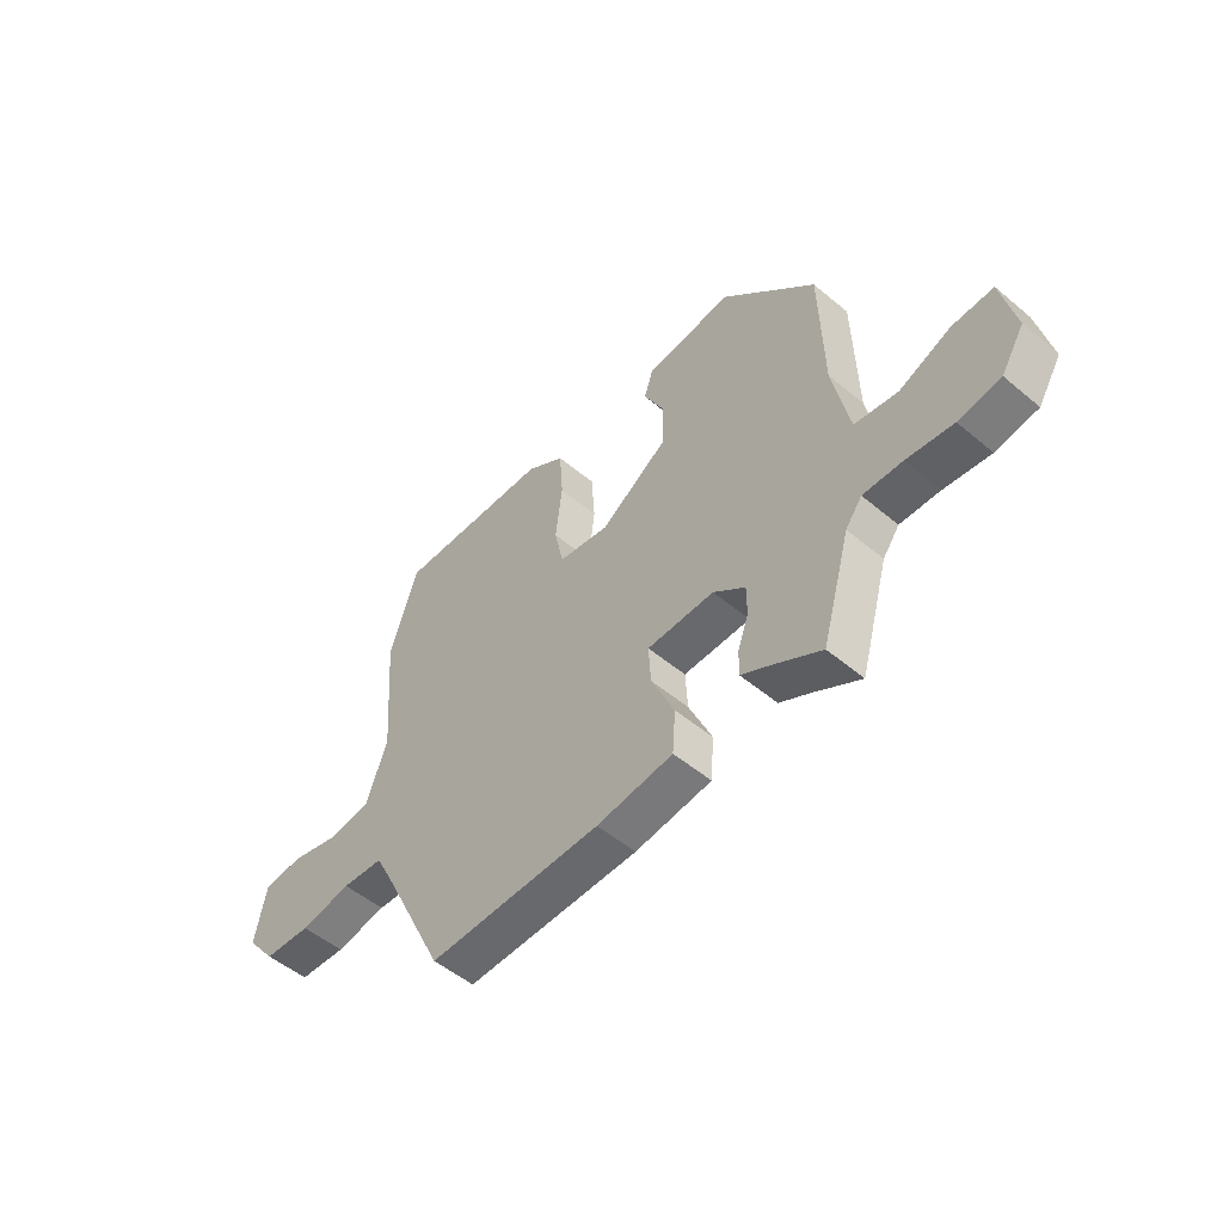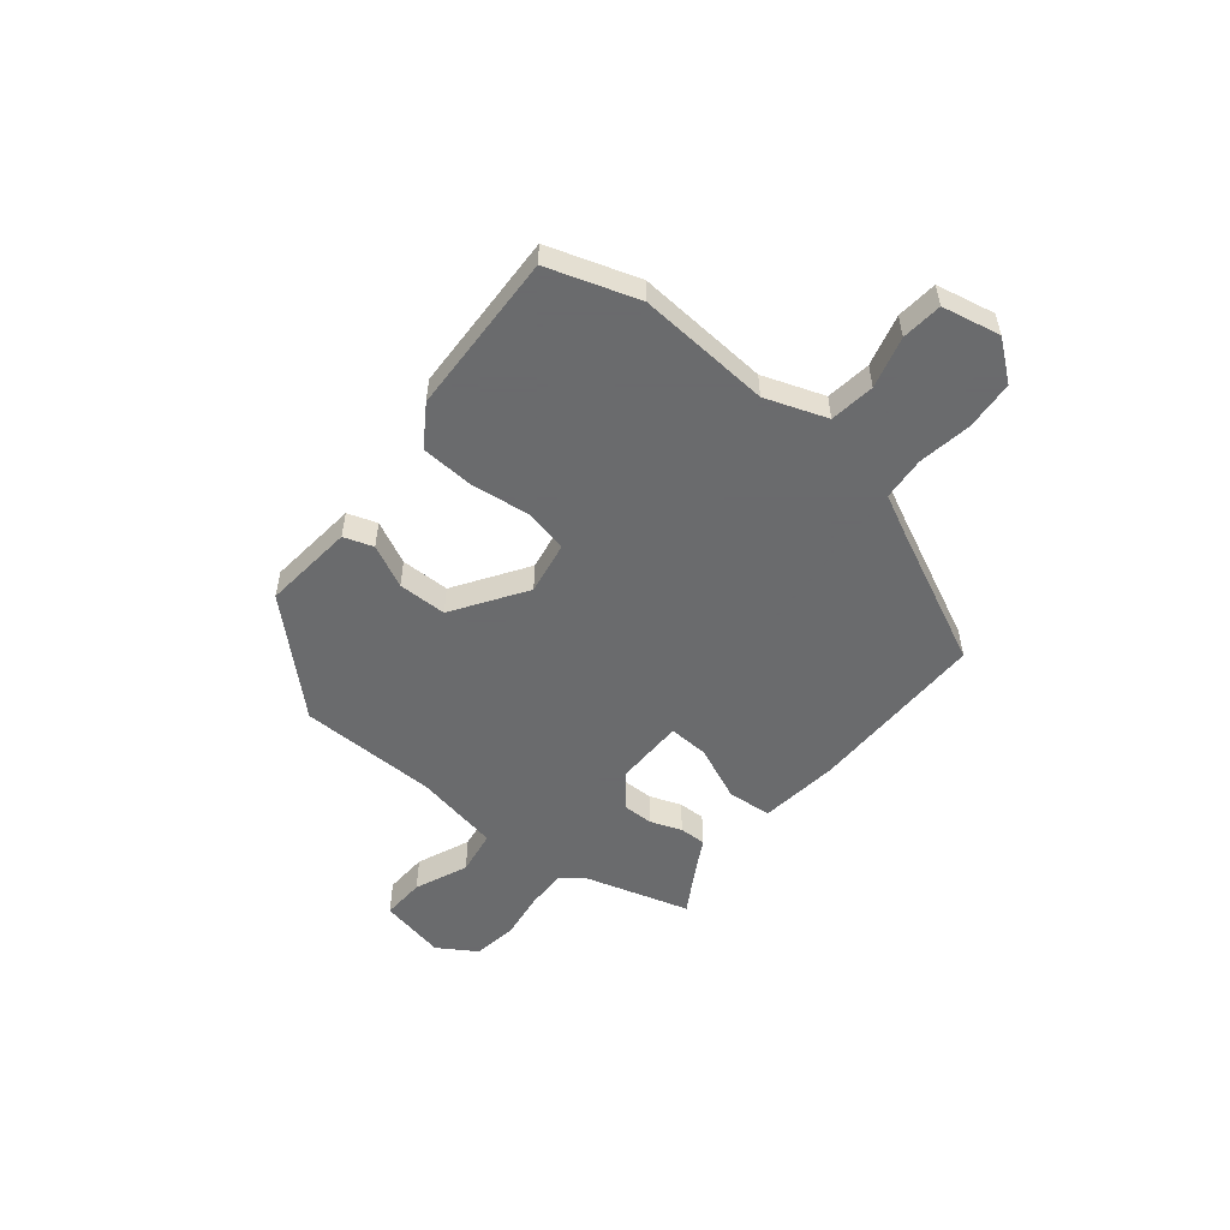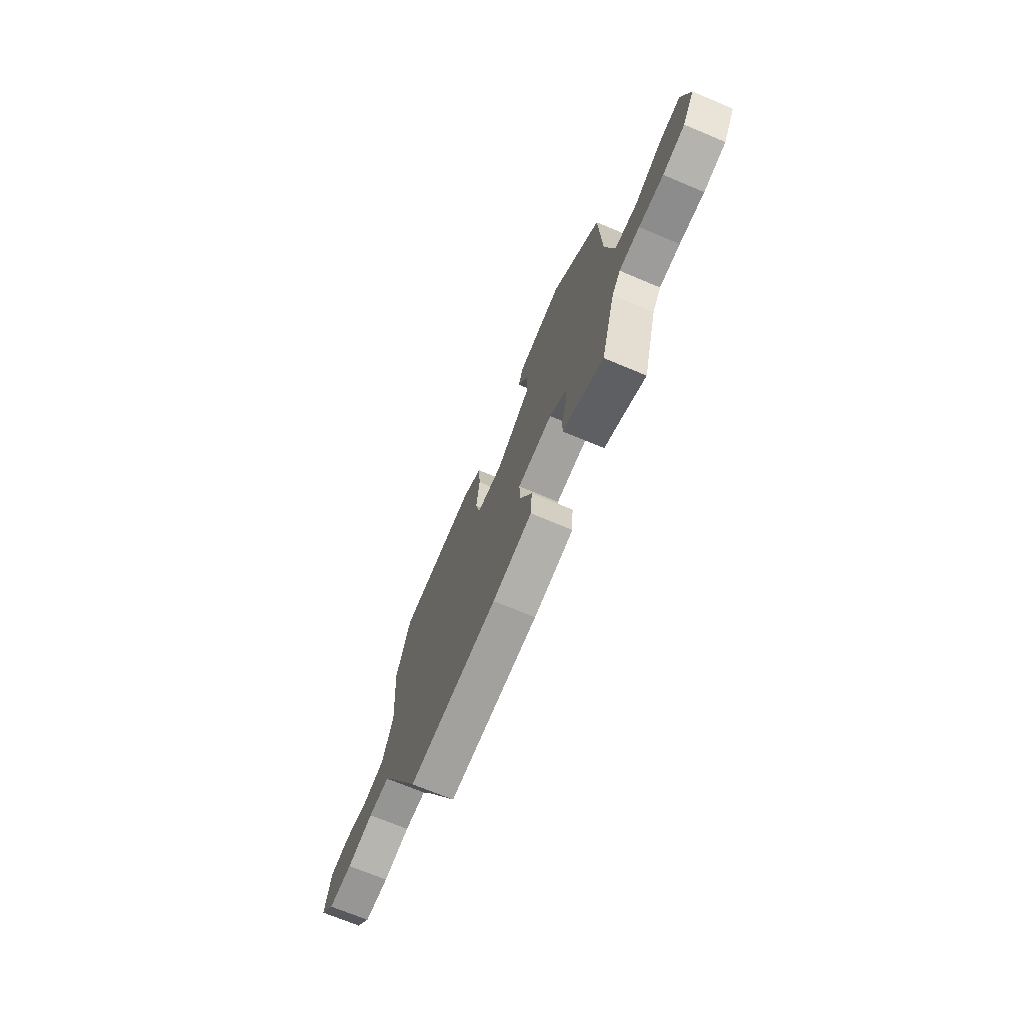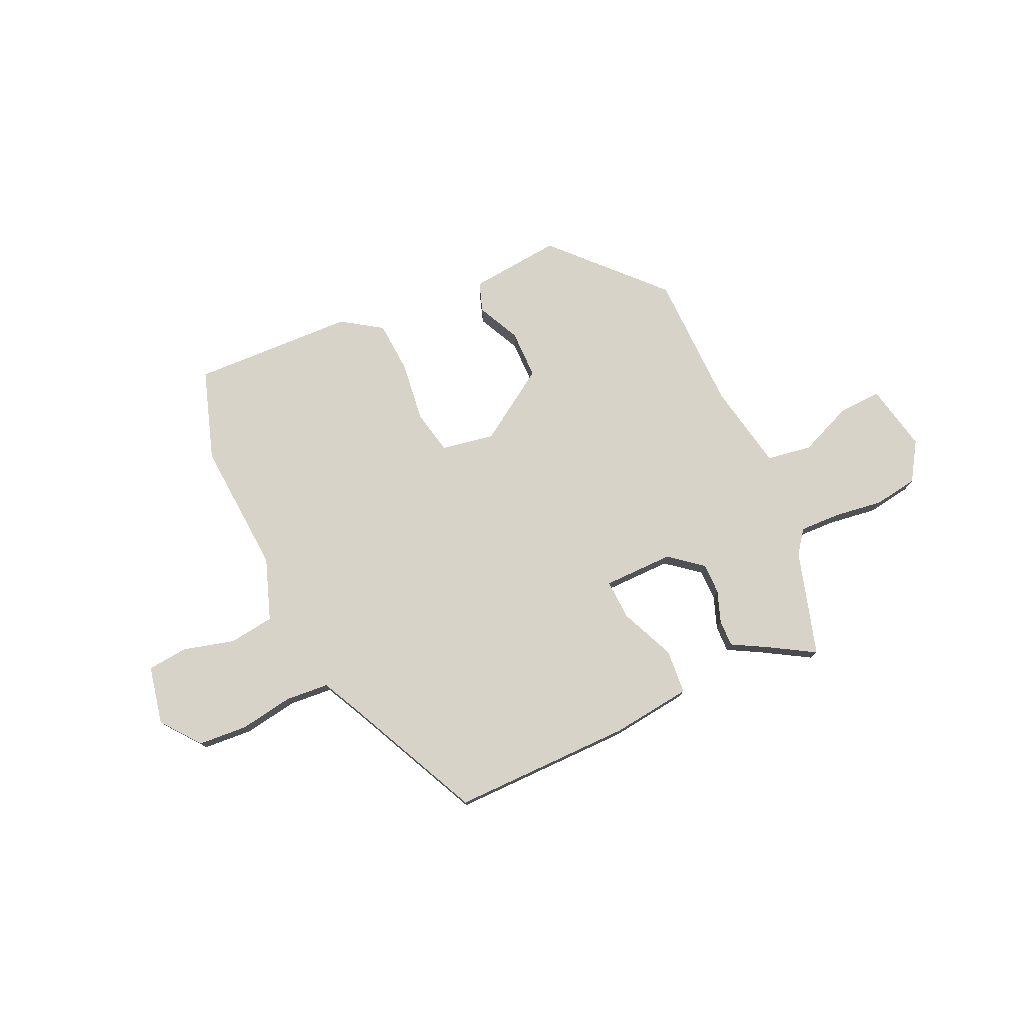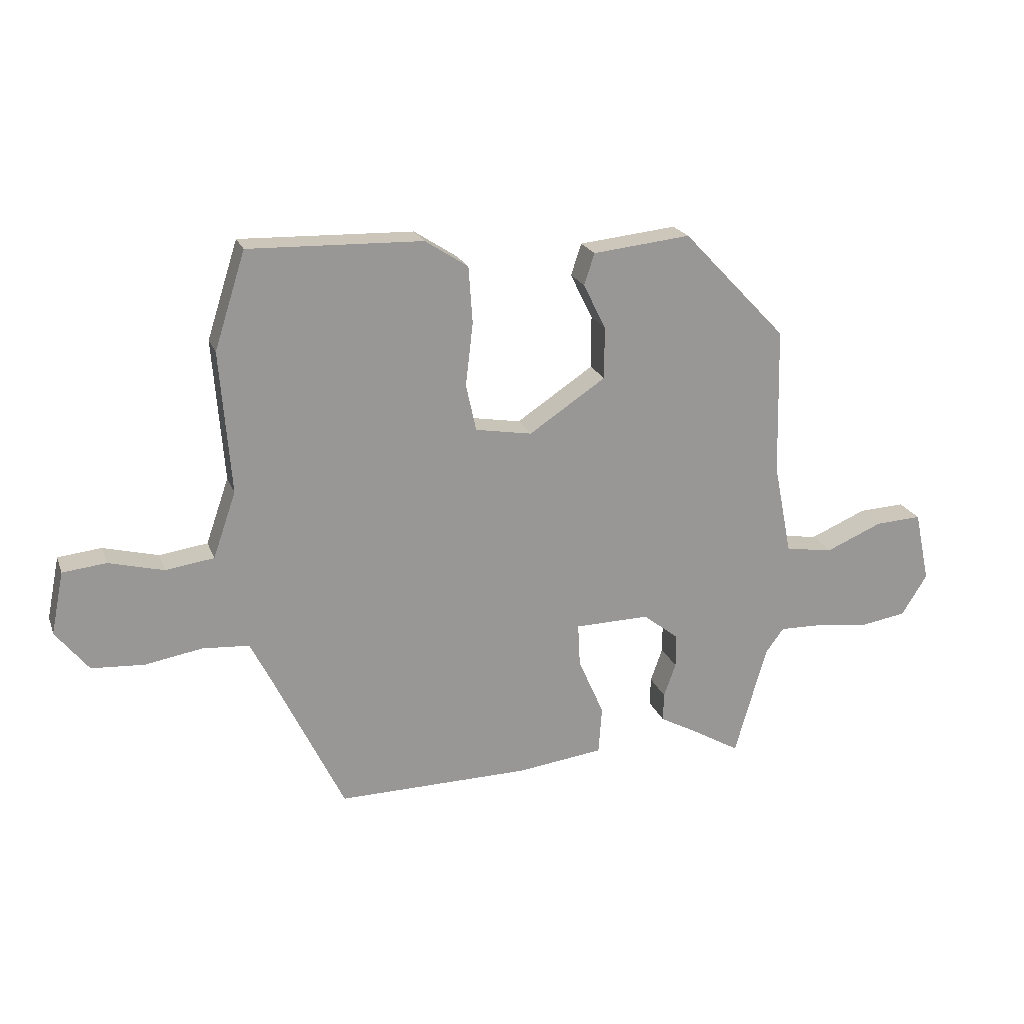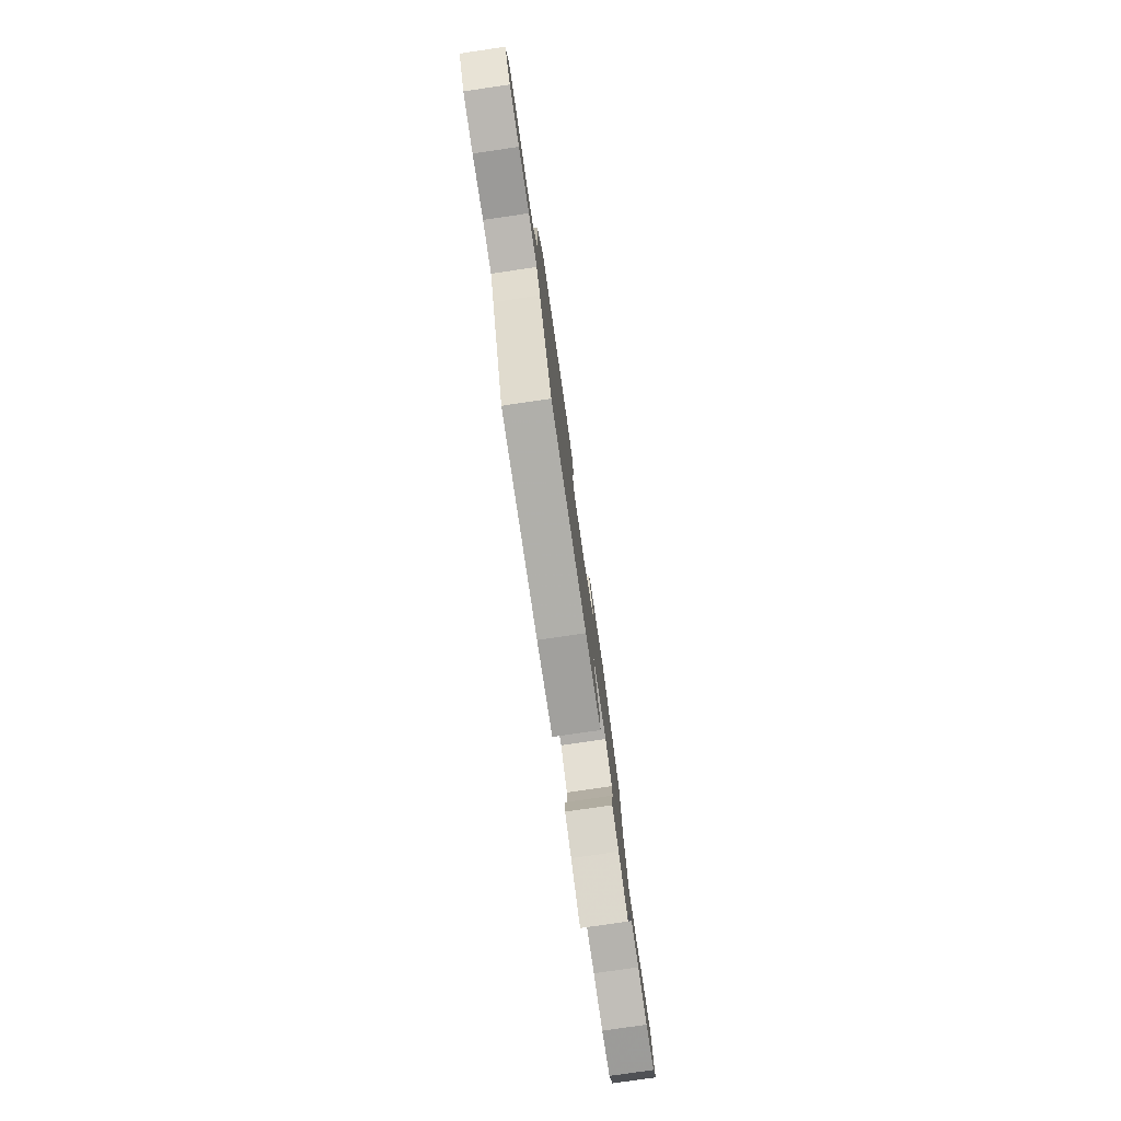
<metadata>
{"format":"obj","ext":"obj","renderer":"f3d","projection":"perspective","resolution":1024,"background":"white","views":[{"elev":-52.1,"azim":-132.1,"up":"+Z"},{"elev":-53.2,"azim":51.3,"up":"+Y"},{"elev":-71.5,"azim":-112.7,"up":"+Z"},{"elev":76.8,"azim":155.8,"up":"+Y"},{"elev":21.2,"azim":162.8,"up":"+Z"},{"elev":-78.7,"azim":98.3,"up":"+Z"}]}
</metadata>
<code>
v 0.487 0.07 0.54
v 0.541 0.07 0.371
v 0.522 0.07 0.123
v 0.562 0.07 0.008
v 0.646 0.07 -0.004
v 0.742 0.07 0.021
v 0.818 0.07 0.013
v 0.84 0.07 -0.096
v 0.783 0.07 -0.168
v 0.691 0.07 -0.174
v 0.591 0.07 -0.157
v 0.51 0.07 -0.163
v 0.473 0.07 -0.236
v 0.35 0.07 -0.49
v 0.012 0.07 -0.486
v -0.137 0.07 -0.467
v -0.143 0.07 -0.384
v -0.098 0.07 -0.282
v -0.094 0.07 -0.207
v -0.225 0.07 -0.205
v -0.287 0.07 -0.254
v -0.287 0.07 -0.312
v -0.266 0.07 -0.371
v -0.265 0.07 -0.421
v -0.326 0.07 -0.454
v -0.415 0.07 -0.506
v -0.471 0.07 -0.31
v -0.503 0.07 -0.267
v -0.579 0.07 -0.269
v -0.67 0.07 -0.281
v -0.752 0.07 -0.268
v -0.797 0.07 -0.196
v -0.77 0.07 -0.071
v -0.689 0.07 -0.075
v -0.59 0.07 -0.117
v -0.506 0.07 -0.104
v -0.474 0.07 0.057
v -0.468 0.07 0.315
v -0.286 0.07 0.506
v -0.115 0.07 0.488
v -0.097 0.07 0.433
v -0.136 0.07 0.354
v -0.136 0.07 0.263
v -0.002 0.07 0.174
v 0.097 0.07 0.191
v 0.115 0.07 0.273
v 0.102 0.07 0.383
v 0.109 0.07 0.482
v 0.184 0.07 0.531
v 0.487 0 0.54
v 0.541 0 0.371
v 0.522 0 0.123
v 0.562 0 0.008
v 0.646 0 -0.004
v 0.742 0 0.021
v 0.818 0 0.013
v 0.84 0 -0.096
v 0.783 0 -0.168
v 0.691 0 -0.174
v 0.591 0 -0.157
v 0.51 0 -0.163
v 0.473 0 -0.236
v 0.35 0 -0.49
v 0.012 0 -0.486
v -0.137 0 -0.467
v -0.143 0 -0.384
v -0.098 0 -0.282
v -0.094 0 -0.207
v -0.225 0 -0.205
v -0.287 0 -0.254
v -0.287 0 -0.312
v -0.266 0 -0.371
v -0.265 0 -0.421
v -0.326 0 -0.454
v -0.415 0 -0.506
v -0.471 0 -0.31
v -0.503 0 -0.267
v -0.579 0 -0.269
v -0.67 0 -0.281
v -0.752 0 -0.268
v -0.797 0 -0.196
v -0.77 0 -0.071
v -0.689 0 -0.075
v -0.59 0 -0.117
v -0.506 0 -0.104
v -0.474 0 0.057
v -0.468 0 0.315
v -0.286 0 0.506
v -0.115 0 0.488
v -0.097 0 0.433
v -0.136 0 0.354
v -0.136 0 0.263
v -0.002 0 0.174
v 0.097 0 0.191
v 0.115 0 0.273
v 0.102 0 0.383
v 0.109 0 0.482
v 0.184 0 0.531
f 46 47 48 49
f 45 46 49 1
f 39 40 41 42
f 37 38 39 42
f 36 37 42 43
f 32 33 34 35
f 32 35 36
f 29 30 31 32
f 28 29 32 36
f 27 28 36 43
f 25 26 27
f 22 23 24 25
f 21 22 25 27
f 20 21 27 43
f 15 16 17 18
f 13 14 15 18
f 12 13 18 19
f 11 12 19 20
f 9 10 11
f 8 9 11
f 5 6 7 8
f 4 5 8 11
f 3 4 11 20
f 45 1 2 3
f 44 45 3 20
f 20 43 44
f 98 97 96 95
f 50 98 95 94
f 91 90 89 88
f 91 88 87 86
f 92 91 86 85
f 84 83 82 81
f 85 84 81
f 81 80 79 78
f 85 81 78 77
f 92 85 77 76
f 76 75 74
f 74 73 72 71
f 76 74 71 70
f 92 76 70 69
f 67 66 65 64
f 67 64 63 62
f 68 67 62 61
f 69 68 61 60
f 60 59 58
f 60 58 57
f 57 56 55 54
f 60 57 54 53
f 69 60 53 52
f 52 51 50 94
f 69 52 94 93
f 93 92 69
f 1 50 51 2
f 2 51 52 3
f 3 52 53 4
f 4 53 54 5
f 5 54 55 6
f 6 55 56 7
f 7 56 57 8
f 8 57 58 9
f 9 58 59 10
f 10 59 60 11
f 11 60 61 12
f 12 61 62 13
f 13 62 63 14
f 14 63 64 15
f 15 64 65 16
f 16 65 66 17
f 17 66 67 18
f 18 67 68 19
f 19 68 69 20
f 20 69 70 21
f 21 70 71 22
f 22 71 72 23
f 23 72 73 24
f 24 73 74 25
f 25 74 75 26
f 26 75 76 27
f 27 76 77 28
f 28 77 78 29
f 29 78 79 30
f 30 79 80 31
f 31 80 81 32
f 32 81 82 33
f 33 82 83 34
f 34 83 84 35
f 35 84 85 36
f 36 85 86 37
f 37 86 87 38
f 38 87 88 39
f 39 88 89 40
f 40 89 90 41
f 41 90 91 42
f 42 91 92 43
f 43 92 93 44
f 44 93 94 45
f 45 94 95 46
f 46 95 96 47
f 47 96 97 48
f 48 97 98 49
f 49 98 50 1

</code>
